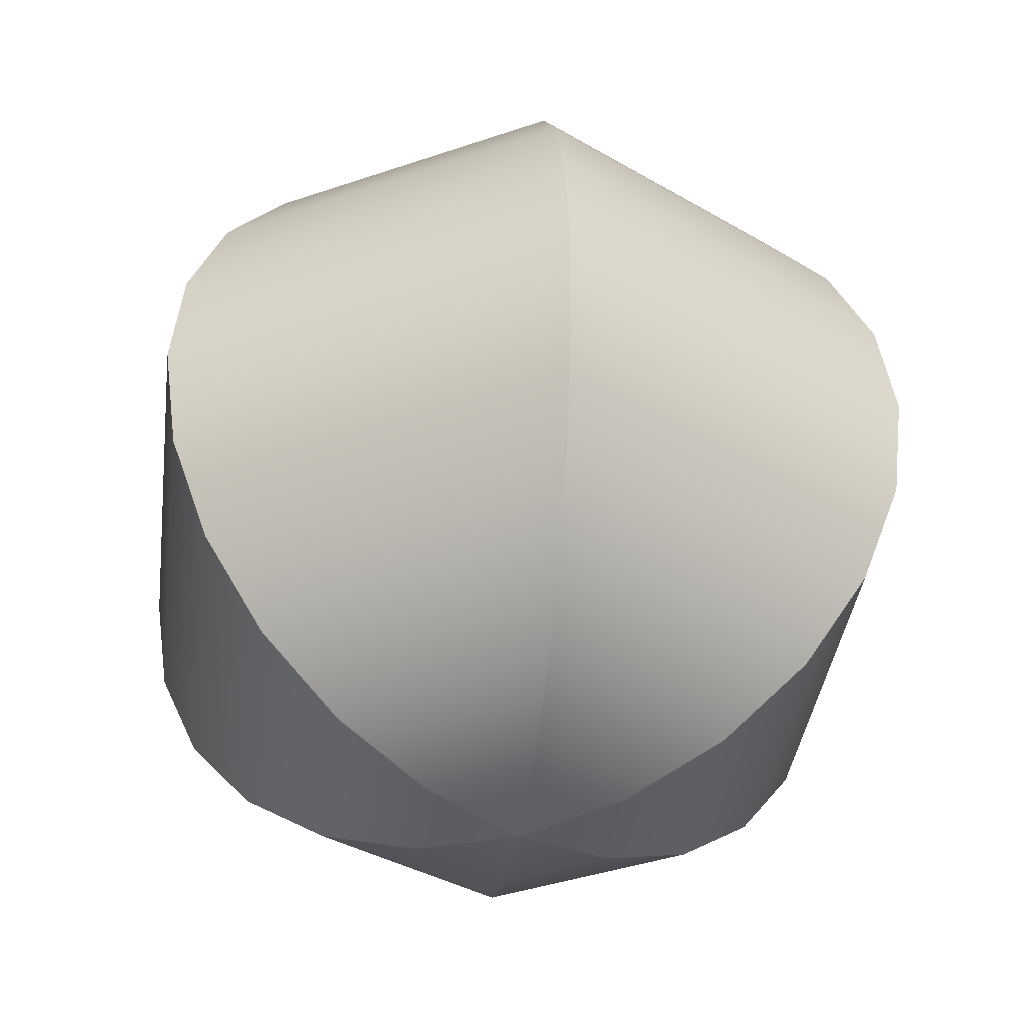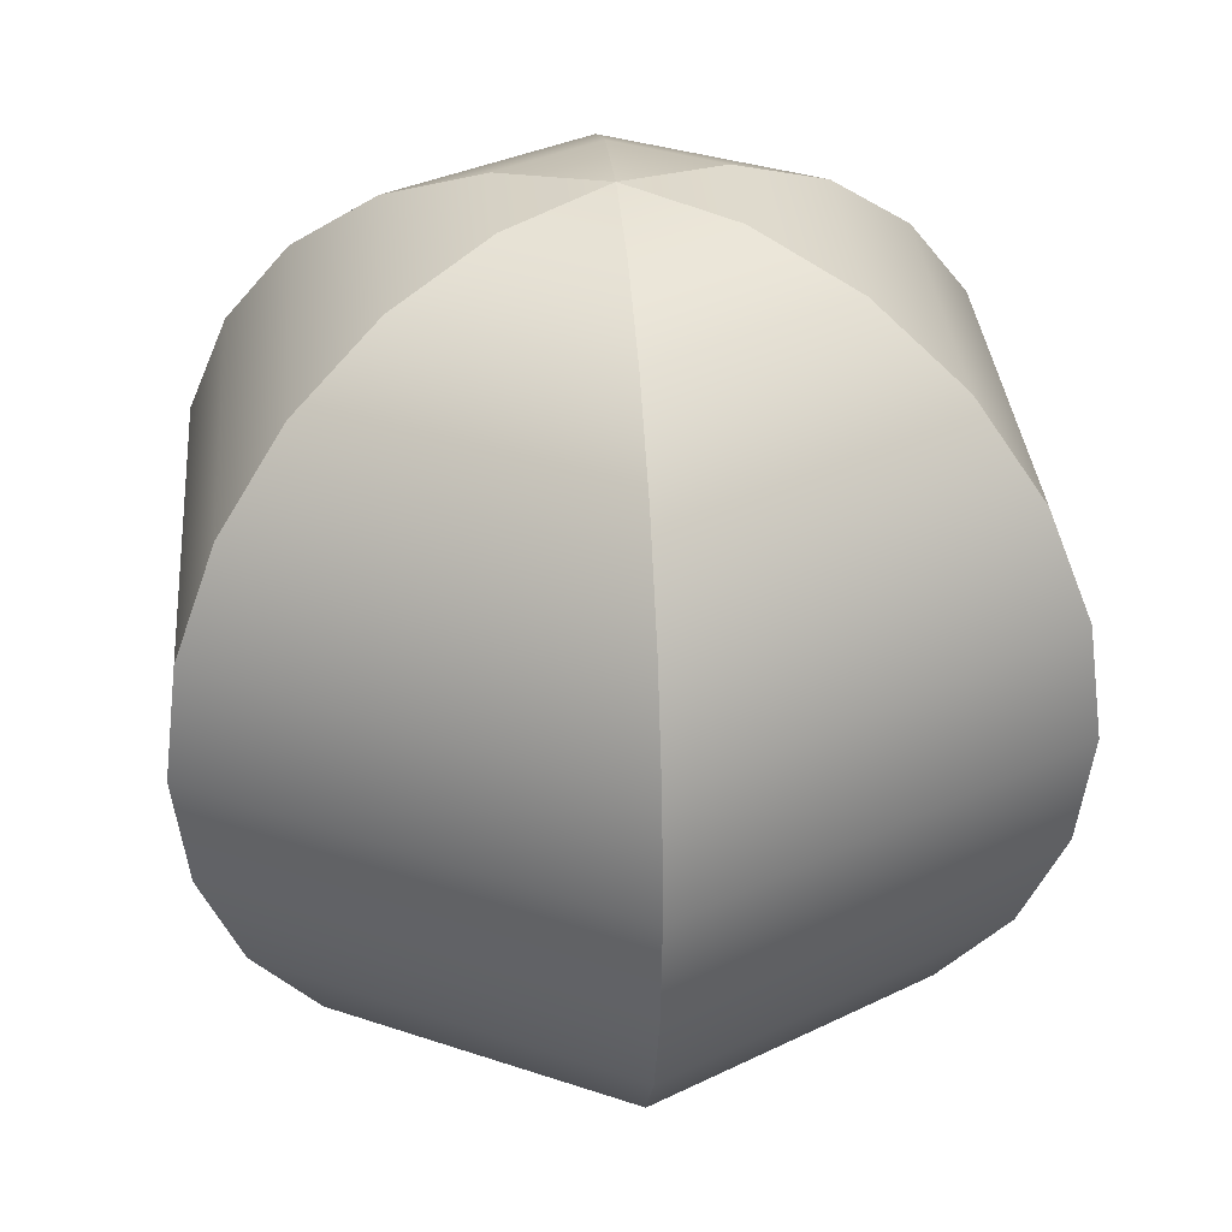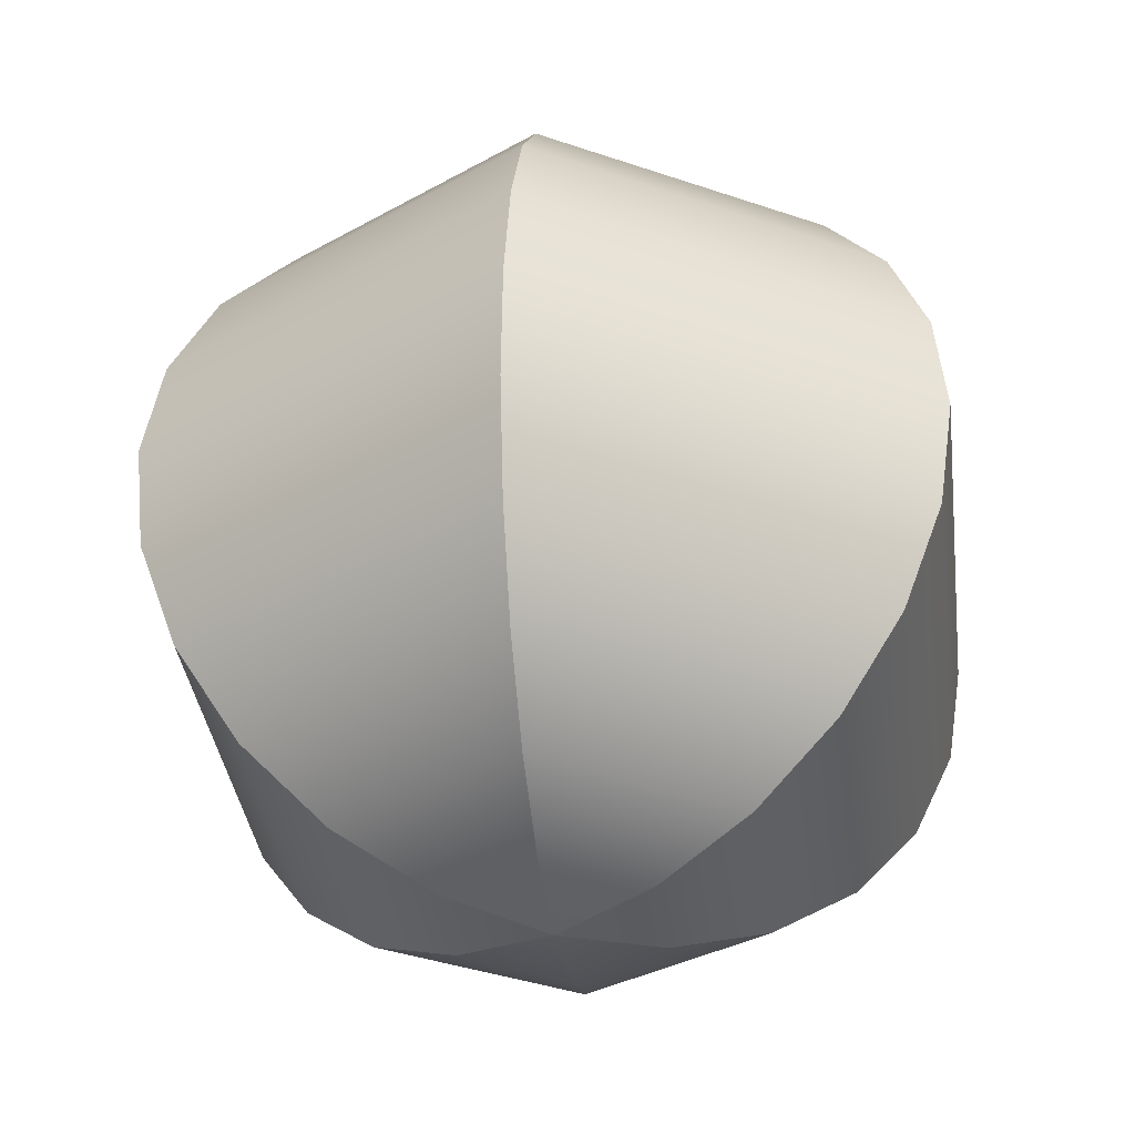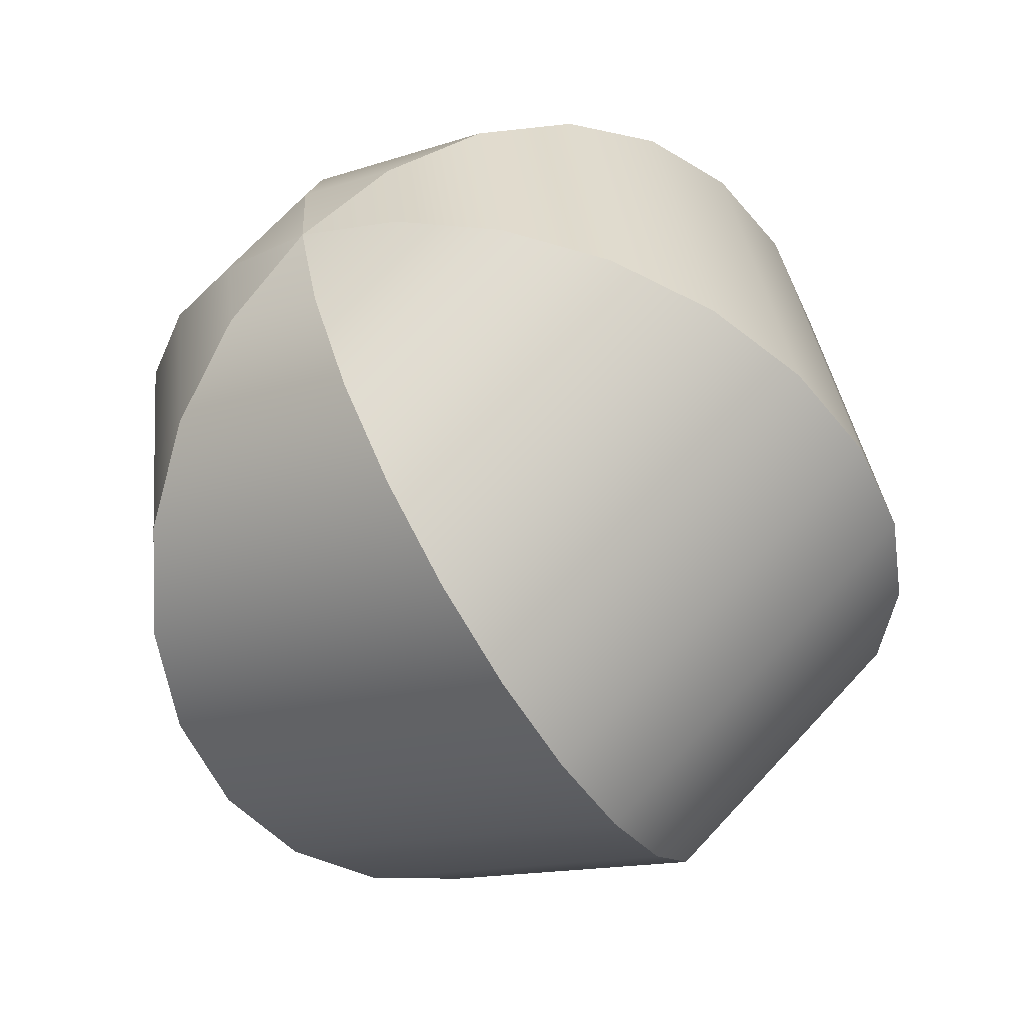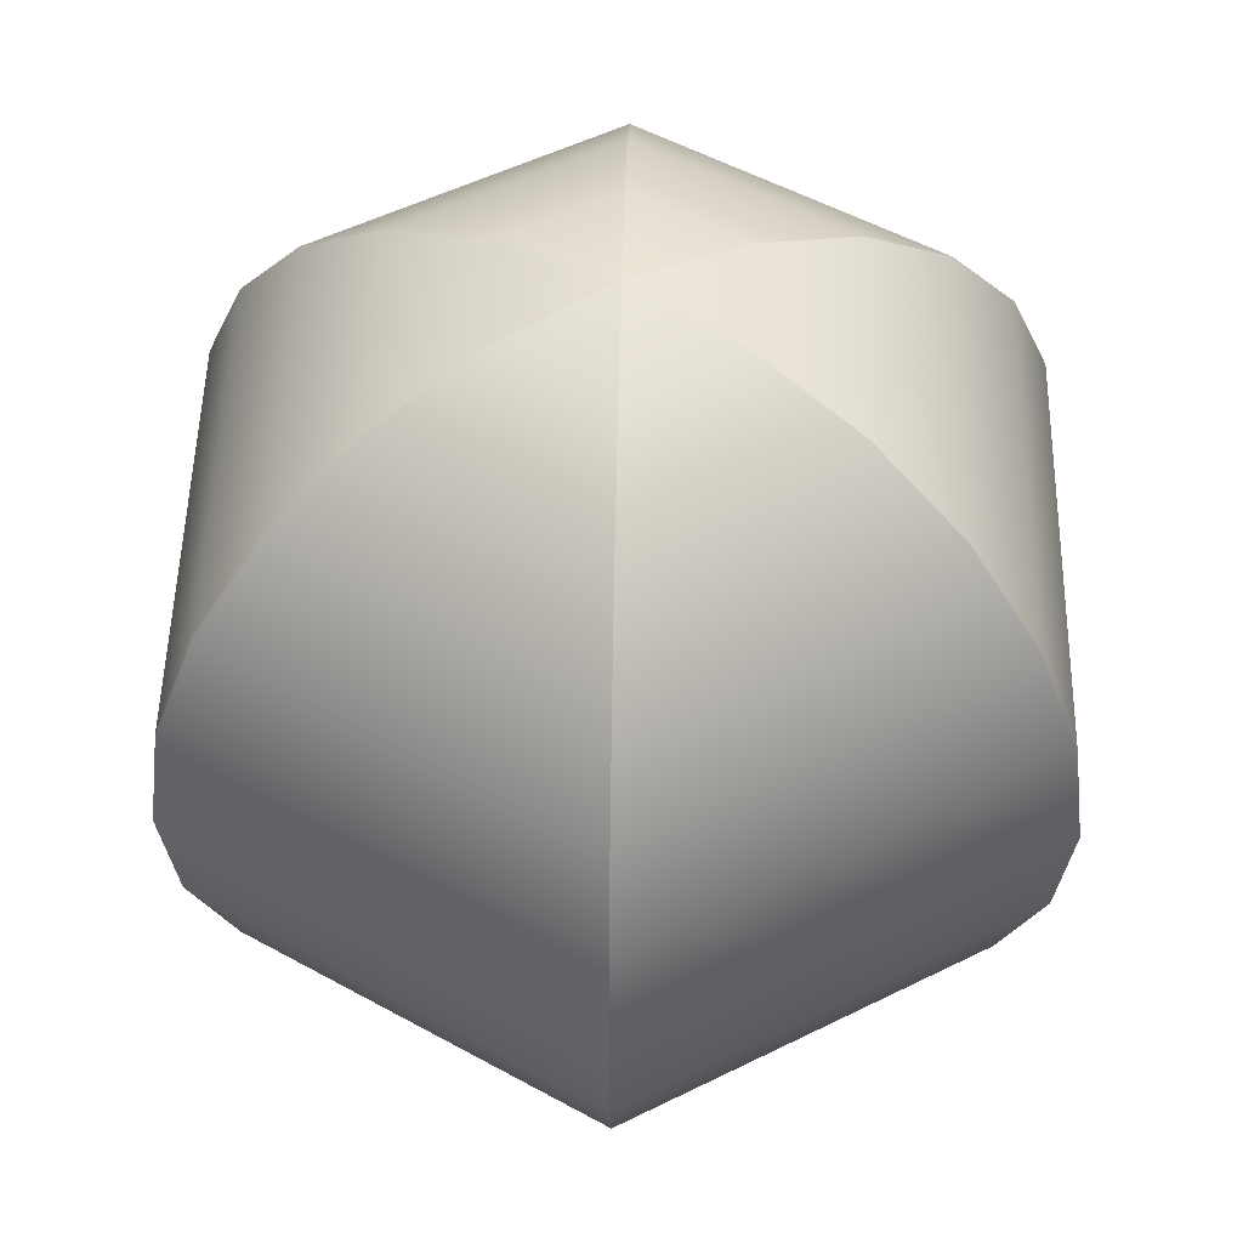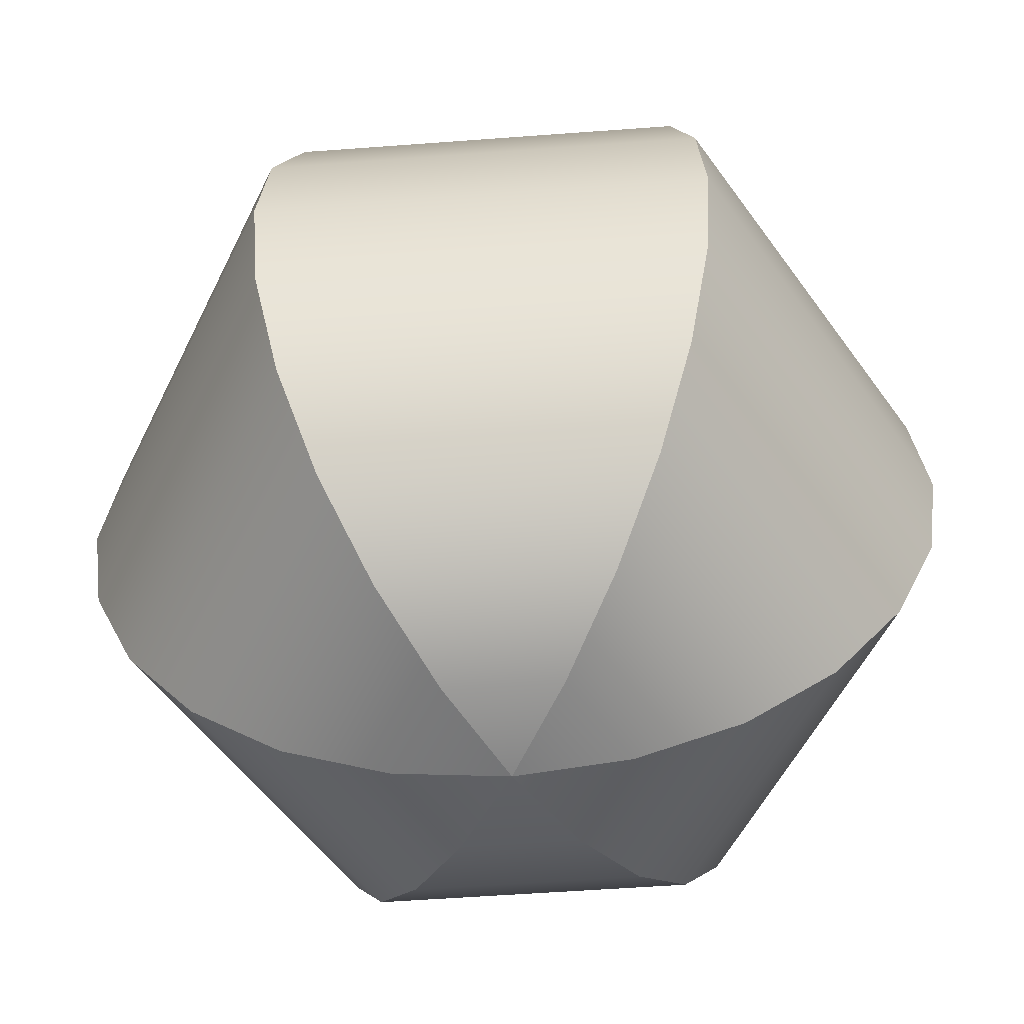
<metadata>
{"format":"obj","ext":"obj","renderer":"f3d","projection":"perspective","resolution":1024,"background":"white","views":[{"elev":51.8,"azim":179.0,"up":"+Z"},{"elev":32.4,"azim":-131.9,"up":"+Y"},{"elev":53.8,"azim":1.7,"up":"+Z"},{"elev":-52.6,"azim":31.0,"up":"+Z"},{"elev":50.8,"azim":-6.0,"up":"+Y"},{"elev":-53.7,"azim":-152.7,"up":"+Y"}]}
</metadata>
<code>
g Mesh1 Model
v -228.8 -66.14 96.16
v -188 -120.3 79.05
v -163 -120.3 -116.4
v -198.3 -66.14 -143.2
f 1 2 3 4
v -36.84 -66.14 242.3
v -31.23 -120.3 198.4
f 5 6 2 1
v 185.7 -66.14 149.1
v 150.5 -120.3 122.3
f 7 8 6 5
v 216.3 -66.14 -90.24
v 175.4 -120.3 -73.14
f 9 10 8 7
v 24.29 -66.14 -236.4
v 18.68 -120.3 -192.5
f 11 12 10 9
f 4 3 12 11
v -117.1 -161.9 -81.42
v 11.37 -161.9 -135.2
f 3 13 14 12
v -134.8 -161.9 56.77
f 2 15 13 3
v -23.92 -161.9 141.1
f 6 16 15 2
v 104.6 -161.9 87.33
f 8 17 16 6
v 122.2 -161.9 -50.85
f 10 18 17 8
f 12 14 18 10
v 2.858 -188 -68.57
v 60.24 -188 -24.9
f 14 19 20 18
v -63.66 -188 -40.72
f 13 21 19 14
v -72.79 -188 30.81
f 15 22 21 13
v -15.41 -188 74.49
f 16 23 22 15
v 51.1 -188 46.63
f 17 24 23 16
f 18 20 24 17
v -6.277 -196.9 2.957
f 20 25 24
f 19 25 20
f 21 25 19
f 22 25 21
f 23 25 22
f 24 25 23
v -220.4 -3.054 -160
v 27.82 -3.054 -264
f 26 4 11 27
v -254.5 -3.054 106.9
f 28 1 4 26
v -40.37 -3.054 269.9
f 29 5 1 28
v 207.9 -3.054 166
f 30 7 5 29
v 242 -3.054 -101
f 31 9 7 30
f 27 11 9 31
v 29.02 64.65 -273.4
v 250.7 64.65 -104.7
f 32 27 31 33
v -228 64.65 -165.8
f 34 26 27 32
v -263.3 64.65 110.6
f 35 28 26 34
v -41.57 64.65 279.3
f 36 29 28 35
v 215.4 64.65 171.7
f 37 30 29 36
f 33 31 30 37
v 242 132.4 -101
v 207.9 132.4 166
f 38 33 37 39
v 27.82 132.4 -264
f 40 32 33 38
v -220.4 132.4 -160
f 41 34 32 40
v -254.5 132.4 106.9
f 42 35 34 41
v -40.37 132.4 269.9
f 43 36 35 42
f 39 37 36 43
v 185.7 195.4 149.1
v -36.84 195.4 242.3
f 44 39 43 45
v 216.3 195.4 -90.24
f 46 38 39 44
v 24.29 195.4 -236.4
f 47 40 38 46
v -198.3 195.4 -143.2
f 48 41 40 47
v -228.8 195.4 96.16
f 49 42 41 48
f 45 43 42 49
v -31.23 249.6 198.4
v -188 249.6 79.05
f 50 45 49 51
v 150.5 249.6 122.3
f 52 44 45 50
v 175.4 249.6 -73.14
f 53 46 44 52
v 18.68 249.6 -192.5
f 54 47 46 53
v -163 249.6 -116.4
f 55 48 47 54
f 51 49 48 55
v -134.8 291.2 56.77
v -117.1 291.2 -81.42
f 56 51 55 57
v -23.92 291.2 141.1
f 58 50 51 56
v 104.6 291.2 87.33
f 59 52 50 58
v 122.2 291.2 -50.85
f 60 53 52 59
v 11.37 291.2 -135.2
f 61 54 53 60
f 57 55 54 61
v -63.66 317.3 -40.72
v 2.858 317.3 -68.57
f 62 57 61 63
v -72.79 317.3 30.81
f 64 56 57 62
v -15.41 317.3 74.49
f 65 58 56 64
v 51.1 317.3 46.63
f 66 59 58 65
v 60.24 317.3 -24.9
f 67 60 59 66
f 63 61 60 67
v -6.277 326.2 2.957
f 68 63 67
f 68 62 63
f 68 64 62
f 68 65 64
f 68 66 65
f 68 67 66

</code>
